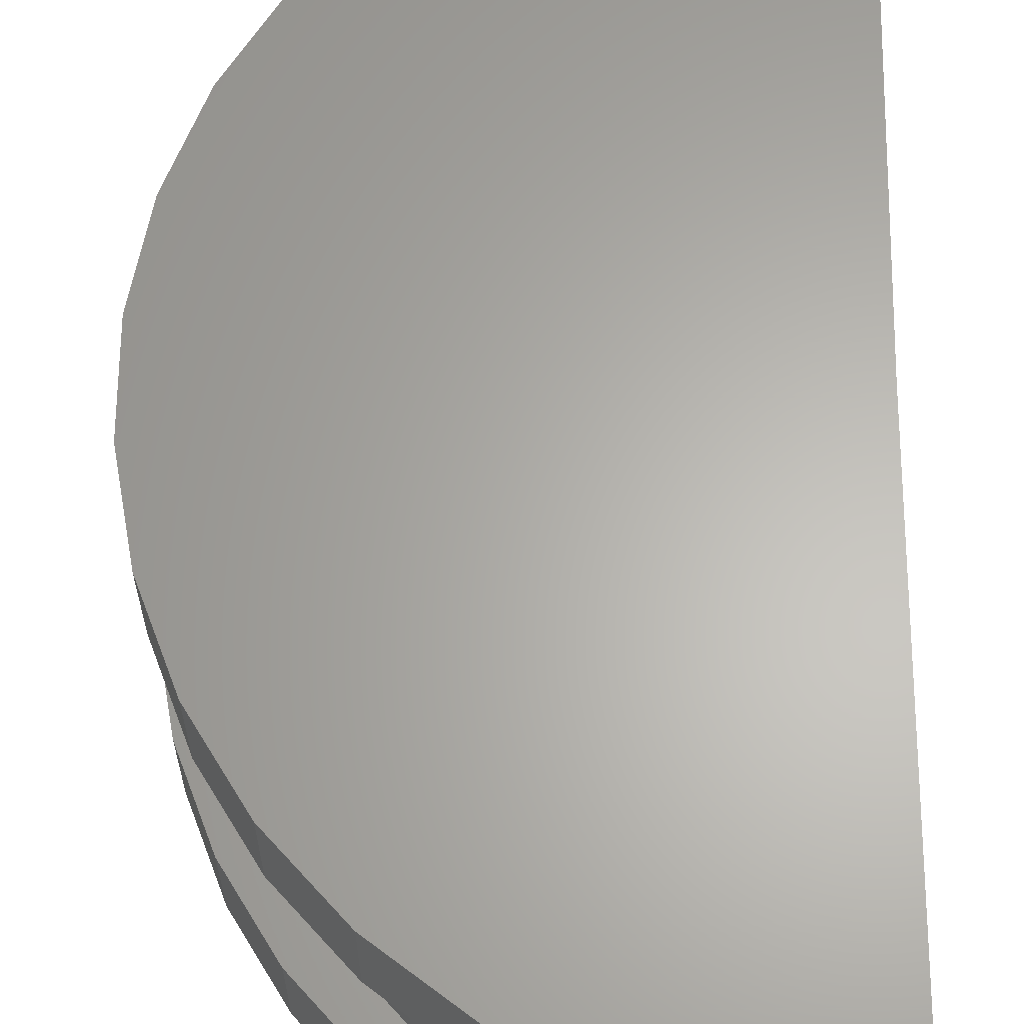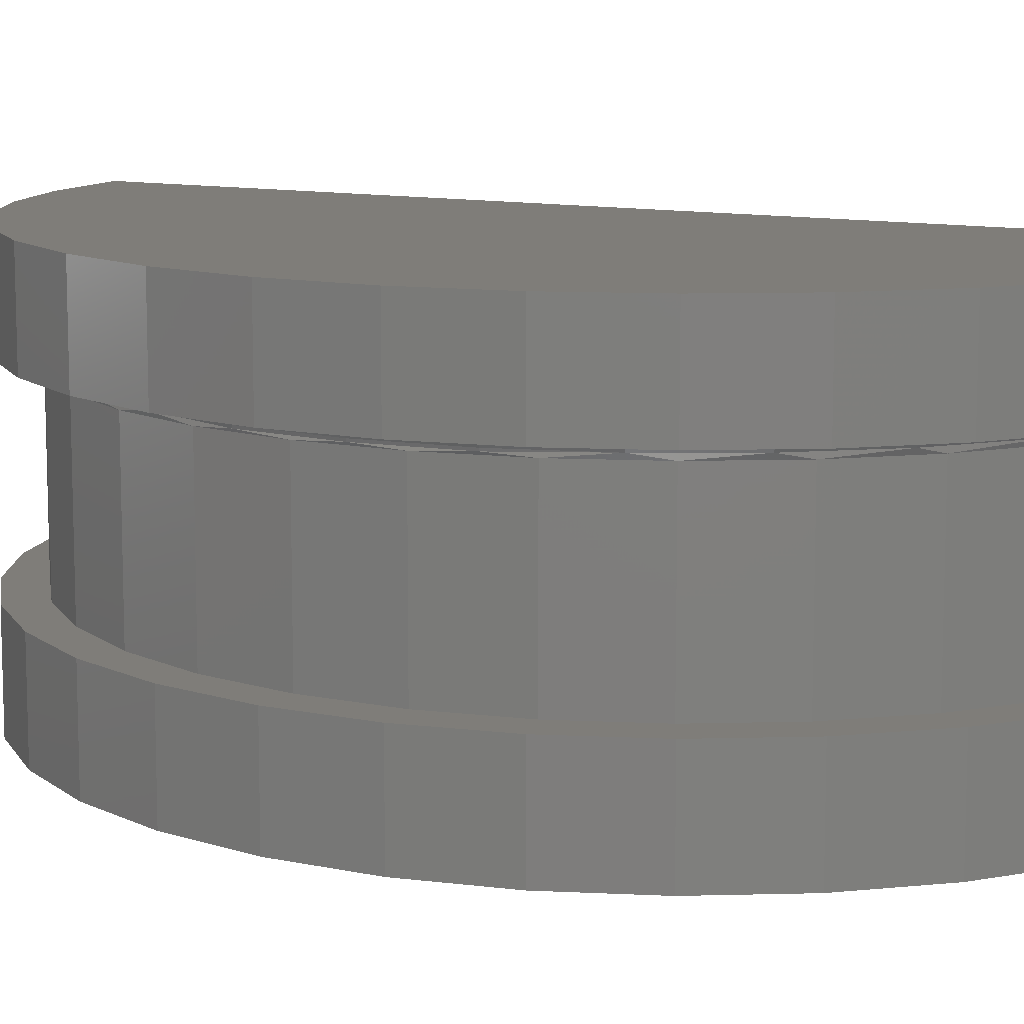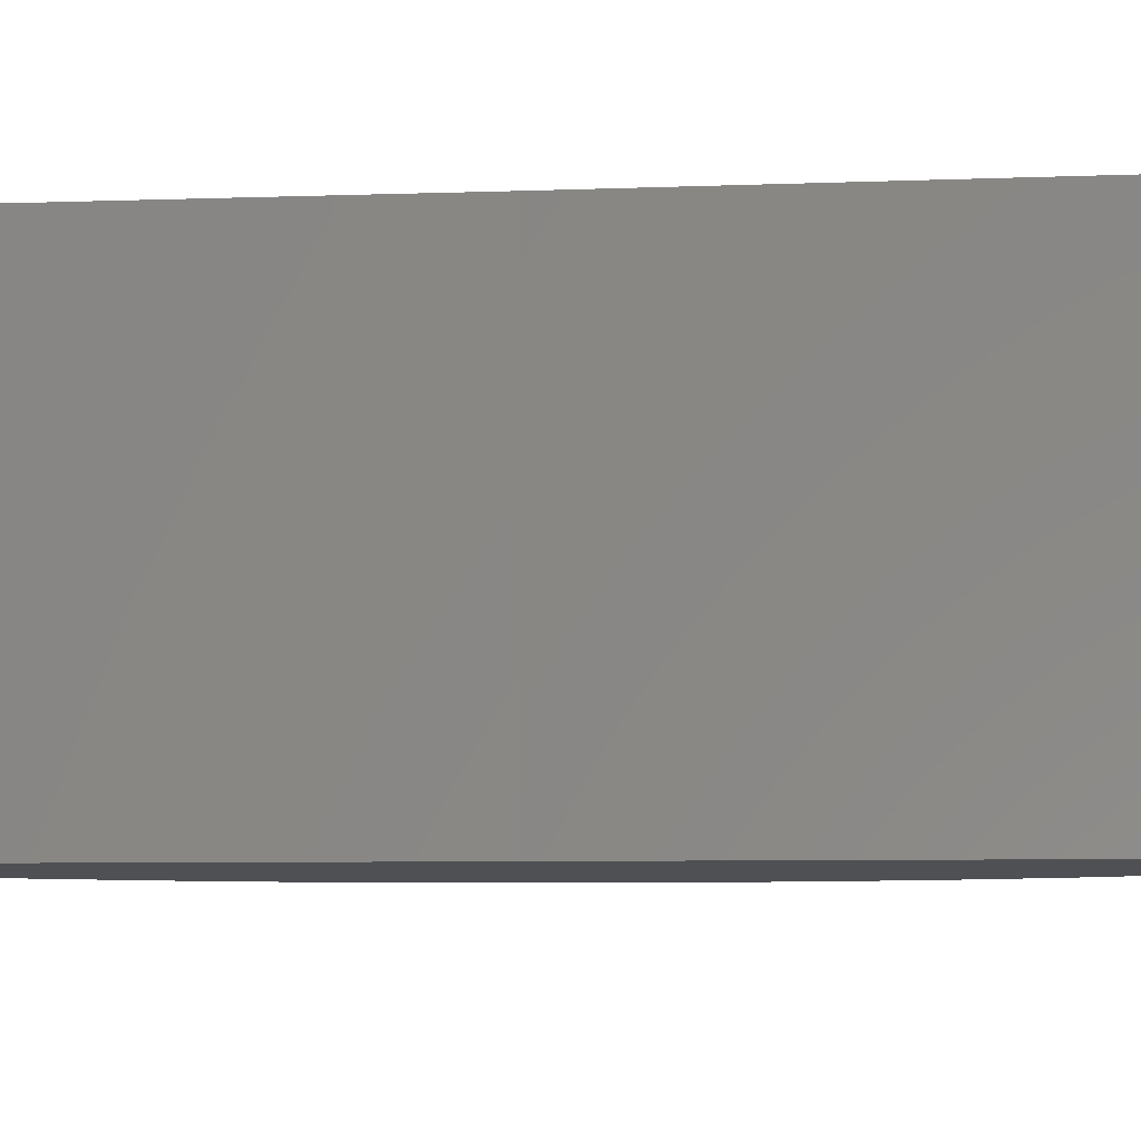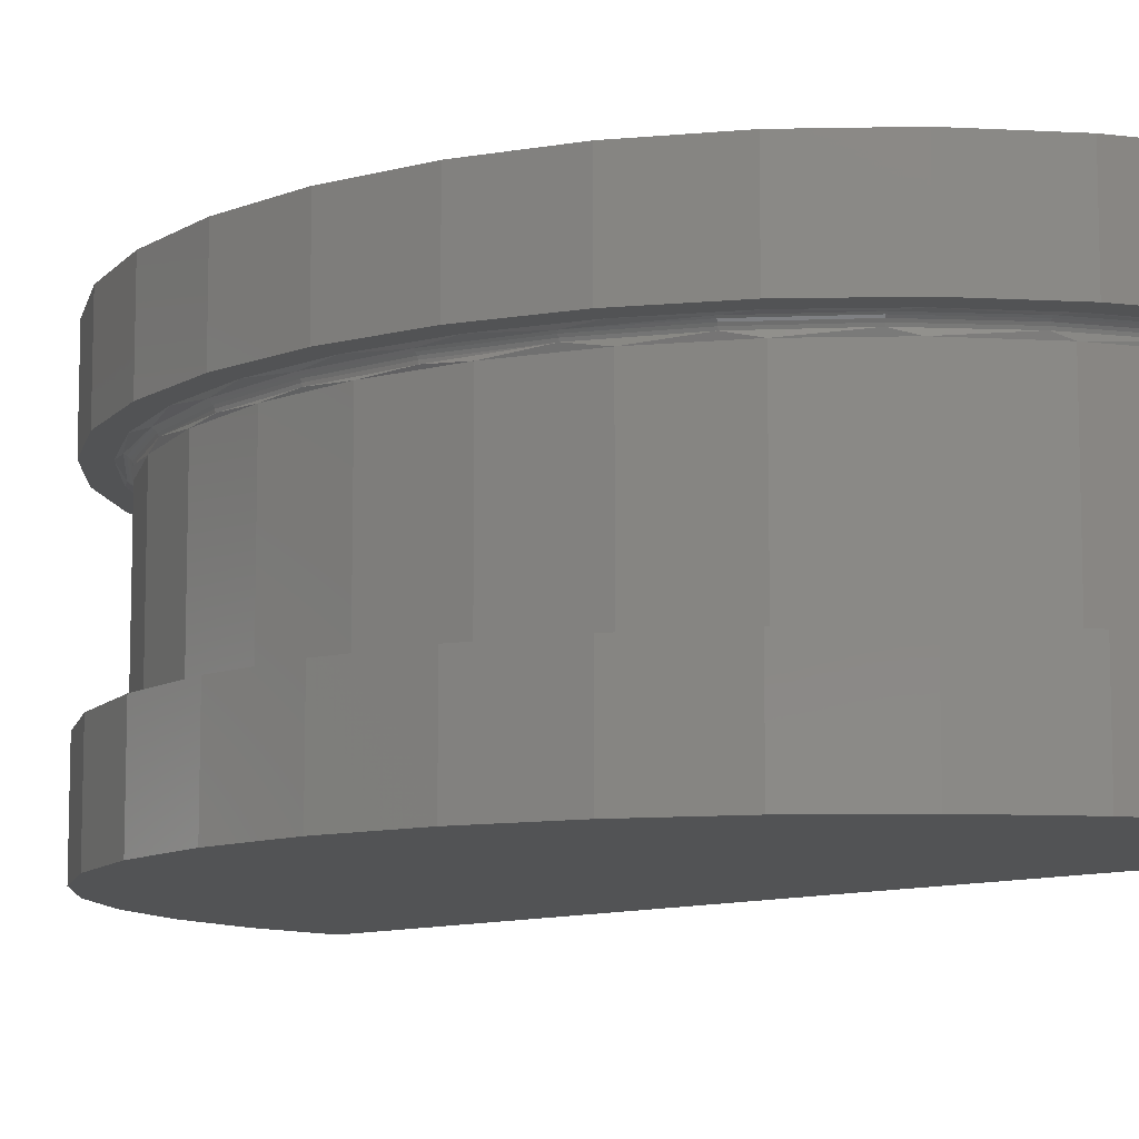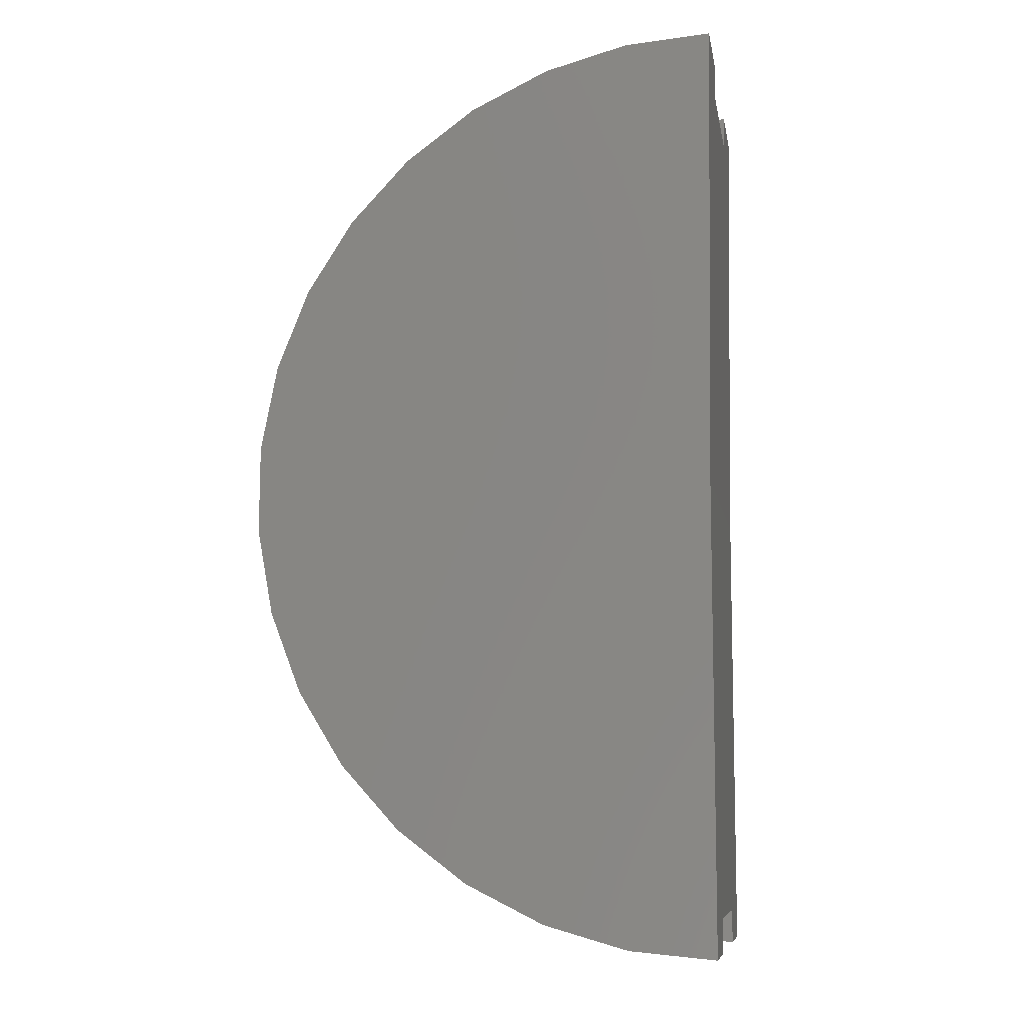
<metadata>
{"format":"stl","ext":"stl","renderer":"f3d","projection":"perspective","resolution":1024,"background":"white","views":[{"elev":63.7,"azim":-179.9,"up":"+Y"},{"elev":10.9,"azim":117.9,"up":"+Y"},{"elev":-6.2,"azim":-83.5,"up":"+Y"},{"elev":-9.9,"azim":135.0,"up":"+Y"},{"elev":-8.6,"azim":-170.4,"up":"+Z"}]}
</metadata>
<code>
# stl→obj: 219 verts, 434 faces
v 0.5439 0.2743 -0.6479
v 0.7924 0.2743 -0.5236
v 0.518 0.2743 -0.5813
v 0.2635 0.2743 -0.654
v -0.01848 0.2743 2.25
v -0.0176 0.2743 2.178
v 0.2585 0.2743 2.228
v 0.2462 0.2743 2.157
v 0.5266 0.2743 2.155
v 0.5015 0.2743 2.088
v 0.7767 0.2743 2.033
v 0.7397 0.2743 1.972
v 1 0.2743 1.868
v 0.9524 0.2743 1.815
v 1.189 0.2743 1.664
v 1.132 0.2743 1.621
v 1.337 0.2743 1.429
v 1.274 0.2743 1.397
v 1.44 0.2743 1.171
v 1.371 0.2743 1.151
v 1.493 0.2743 0.8981
v 1.422 0.2743 0.8911
v 1.494 0.2743 0.6203
v 1.423 0.2743 0.6264
v 1.445 0.2743 0.3468
v 1.376 0.2743 0.366
v 1.346 0.2743 0.08724
v 1.282 0.2743 0.1188
v 1.2 0.2743 -0.1496
v 1.143 0.2743 -0.1067
v 1.014 0.2743 -0.3556
v 0.9655 0.2743 -0.3029
v 0.7547 0.2743 -0.4629
v -7.934e-18 0.2743 -0.6785
v 5.689e-33 0.2743 -0.75
v 0.2767 0.2743 -0.7243
v -0.01712 0.2353 2.139
v -0.01712 -0.2625 2.139
v 0.2395 0.2353 2.119
v 0.2395 -0.2625 2.119
v 0.4878 0.2353 2.051
v 0.4878 -0.2625 2.051
v 0.7194 0.2353 1.939
v 0.7194 -0.2625 1.939
v 0.9264 0.2353 1.786
v 0.9264 -0.2625 1.786
v 1.101 0.2353 1.597
v 1.101 -0.2625 1.597
v 1.239 0.2353 1.379
v 1.239 -0.2625 1.379
v 1.334 0.2353 1.14
v 1.334 -0.2625 1.14
v 1.383 0.2353 0.8872
v 1.383 -0.2625 0.8872
v 1.384 0.2353 0.6298
v 1.384 -0.2625 0.6298
v 1.338 0.2353 0.3765
v 1.338 -0.2625 0.3765
v 1.246 0.2353 0.1361
v 1.246 -0.2625 0.1361
v 1.112 0.2353 -0.08332
v 1.112 -0.2625 -0.08332
v 0.9391 0.2353 -0.2741
v 0.9391 -0.2625 -0.2741
v 0.734 0.2353 -0.4298
v 0.734 -0.2625 -0.4298
v 0.5038 0.2353 -0.5449
v 0.5038 -0.2625 -0.5449
v 0.2563 0.2353 -0.6156
v 0.2563 -0.2625 -0.6156
v -1.227e-17 0.2353 -0.6395
v -1.227e-17 -0.2625 -0.6395
v -1.665e-16 0.5586 0.75
v 7.621e-33 0.5586 -0.75
v -8.614e-18 0.2739 -0.6724
v -9.279e-18 0.2724 -0.6664
v -9.911e-18 0.27 -0.6607
v -1.049e-17 0.2668 -0.6555
v -1.101e-17 0.2628 -0.6508
v -1.145e-17 0.2581 -0.6468
v -1.181e-17 0.2528 -0.6436
v -1.207e-17 0.2471 -0.6413
v -1.222e-17 0.2411 -0.6399
v -1.665e-16 -0.5625 0.75
v 0 -0.5625 -0.75
v 2.039e-33 -0.2625 -0.75
v -0.01712 0.2411 2.14
v -0.01714 0.2471 2.141
v -0.01717 0.2528 2.144
v -0.01721 0.2581 2.147
v -0.01726 0.2628 2.151
v -0.01732 0.2668 2.155
v -0.01738 0.27 2.161
v -0.01745 0.2724 2.166
v -0.01752 0.2739 2.172
v -0.01848 0.5586 2.25
v -0.01848 -0.5625 2.25
v -0.01848 -0.2625 2.25
v 0.2768 0.2714 -0.6362
v 0.5348 0.2502 -0.5356
v 0.543 0.2714 -0.5552
v 0.7763 0.2502 -0.406
v 0.7881 0.2714 -0.4235
v 0.9876 0.2502 -0.2316
v 1.003 0.2714 -0.2465
v 1.161 0.2502 -0.01914
v 1.178 0.2714 -0.03082
v 1.289 0.2502 0.2231
v 1.365 0.2429 0.4861
v 1.302 0.2678 0.2176
v 1.173 0.2678 -0.02709
v 1.381 0.2678 0.483
v 1.39 0.2429 0.7586
v 1.407 0.2678 0.7587
v 1.362 0.2429 1.031
v 1.378 0.2678 1.034
v 1.282 0.2502 1.293
v 1.296 0.2678 1.298
v 1.151 0.2502 1.533
v 1.169 0.2714 1.545
v 0.9755 0.2502 1.744
v 0.9903 0.2714 1.759
v 0.762 0.2502 1.915
v 0.7735 0.2714 1.933
v 0.519 0.2502 2.042
v 0.5268 0.2714 2.062
v 0.2585 0.2678 2.133
v 0.2574 0.2629 2.127
v 0.2565 0.257 2.122
v 0.2755 0.2678 -0.6296
v 0.2744 0.2629 -0.6238
v 0.2734 0.257 -0.619
v 1.163 0.2678 1.541
v 0.2597 0.2714 2.14
v 0.2559 0.2502 2.119
v 0.2727 0.2502 -0.6155
v 0.5404 0.2678 -0.5489
v 0.5381 0.2629 -0.5434
v 0.5362 0.257 -0.539
v 0.7783 0.257 -0.409
v 0.781 0.2629 -0.413
v 0.7843 0.2678 -0.4179
v 0.9902 0.257 -0.2341
v 0.9936 0.2629 -0.2375
v 0.9978 0.2678 -0.2417
v 1.164 0.257 -0.02113
v 1.168 0.2629 -0.02382
v 1.292 0.257 0.2217
v 1.297 0.2629 0.2199
v 1.367 0.2502 0.4857
v 1.371 0.257 0.485
v 1.375 0.2629 0.4841
v 1.392 0.2502 0.7586
v 1.396 0.257 0.7586
v 1.401 0.2629 0.7586
v 1.364 0.2502 1.031
v 1.367 0.257 1.032
v 1.372 0.2629 1.033
v 1.286 0.257 1.294
v 1.29 0.2629 1.296
v 1.154 0.257 1.535
v 1.158 0.2629 1.538
v 0.978 0.257 1.746
v 0.9814 0.2629 1.75
v 0.9855 0.2678 1.754
v 0.7639 0.257 1.918
v 0.7666 0.2629 1.923
v 0.7698 0.2678 1.928
v 0.5203 0.257 2.045
v 0.5221 0.2629 2.05
v 0.5243 0.2678 2.055
v 1.494 -0.5625 0.6203
v 1.493 -0.5625 0.8981
v 1.44 -0.5625 1.171
v 1.337 -0.5625 1.429
v 1.189 -0.5625 1.664
v 1 -0.5625 1.868
v 0.7767 -0.5625 2.033
v 0.5266 -0.5625 2.155
v 0.2585 -0.5625 2.228
v 0.2767 -0.5625 -0.7243
v 0.5439 -0.5625 -0.6479
v 0.7924 -0.5625 -0.5236
v 1.014 -0.5625 -0.3556
v 1.2 -0.5625 -0.1496
v 1.346 -0.5625 0.08724
v 1.445 -0.5625 0.3468
v 0.2585 0.5586 2.228
v 0.5266 0.5586 2.155
v 0.7767 0.5586 2.033
v 1 0.5586 1.868
v 1.189 0.5586 1.664
v 1.337 0.5586 1.429
v 1.44 0.5586 1.171
v 1.493 0.5586 0.8981
v 1.494 0.5586 0.6203
v 1.445 0.5586 0.3468
v 1.346 0.5586 0.08724
v 1.2 0.5586 -0.1496
v 1.014 0.5586 -0.3556
v 0.7924 0.5586 -0.5236
v 0.5439 0.5586 -0.6479
v 0.2767 0.5586 -0.7243
v 0.5266 -0.2625 2.155
v 0.2585 -0.2625 2.228
v 1.189 -0.2625 1.664
v 1 -0.2625 1.868
v 0.7767 -0.2625 2.033
v 1.014 -0.2625 -0.3556
v 1.2 -0.2625 -0.1496
v 1.346 -0.2625 0.08724
v 1.445 -0.2625 0.3468
v 1.494 -0.2625 0.6203
v 1.493 -0.2625 0.8981
v 1.44 -0.2625 1.171
v 1.337 -0.2625 1.429
v 0.5439 -0.2625 -0.6479
v 0.7924 -0.2625 -0.5236
v 0.2767 -0.2625 -0.7243
f 1 2 3
f 3 4 1
f 5 6 7
f 7 6 8
f 7 8 9
f 9 8 10
f 9 10 11
f 11 10 12
f 11 12 13
f 13 12 14
f 13 14 15
f 15 14 16
f 15 16 17
f 17 16 18
f 17 18 19
f 19 18 20
f 19 20 21
f 21 20 22
f 21 22 23
f 23 22 24
f 23 24 25
f 25 24 26
f 25 26 27
f 27 26 28
f 27 28 29
f 29 28 30
f 29 30 31
f 31 30 32
f 31 32 2
f 2 32 33
f 2 33 3
f 34 35 4
f 4 35 36
f 4 36 1
f 37 38 39
f 39 38 40
f 39 40 41
f 41 40 42
f 41 42 43
f 43 42 44
f 43 44 45
f 45 44 46
f 45 46 47
f 47 46 48
f 47 48 49
f 49 48 50
f 49 50 51
f 51 50 52
f 51 52 53
f 53 52 54
f 53 54 55
f 55 54 56
f 55 56 57
f 57 56 58
f 57 58 59
f 59 58 60
f 59 60 61
f 61 60 62
f 61 62 63
f 63 62 64
f 63 64 65
f 65 64 66
f 65 66 67
f 67 66 68
f 67 68 69
f 69 68 70
f 69 70 71
f 71 70 72
f 73 74 35
f 73 35 34
f 73 34 75
f 73 75 76
f 73 76 77
f 73 77 78
f 73 78 79
f 73 79 80
f 73 80 81
f 73 81 82
f 73 82 83
f 73 83 71
f 73 71 72
f 73 72 84
f 85 84 86
f 86 84 72
f 73 84 38
f 73 38 37
f 73 37 87
f 73 87 88
f 73 88 89
f 73 89 90
f 73 90 91
f 73 91 92
f 73 92 93
f 73 93 94
f 73 94 95
f 73 95 6
f 73 6 5
f 73 5 96
f 97 98 84
f 84 98 38
f 4 3 99
f 75 4 99
f 67 100 65
f 3 33 101
f 65 102 63
f 33 32 103
f 101 33 103
f 63 104 61
f 32 30 105
f 103 32 105
f 61 106 59
f 30 28 107
f 105 30 107
f 108 109 57
f 59 108 57
f 28 26 110
f 107 28 110
f 111 107 110
f 57 109 55
f 26 24 112
f 110 26 112
f 55 113 53
f 24 22 114
f 112 24 114
f 51 53 115
f 22 20 116
f 114 22 116
f 51 117 49
f 20 18 118
f 116 20 118
f 49 119 47
f 18 16 120
f 47 121 45
f 16 14 122
f 120 16 122
f 45 123 43
f 14 12 124
f 122 14 124
f 43 125 41
f 12 10 126
f 124 12 126
f 92 127 93
f 128 127 92
f 129 90 89
f 39 87 37
f 4 75 34
f 76 75 99
f 77 76 99
f 130 77 99
f 130 78 77
f 78 130 131
f 81 80 132
f 51 115 117
f 18 120 118
f 133 118 120
f 134 126 10
f 134 10 8
f 134 8 6
f 134 6 95
f 134 95 94
f 134 94 93
f 134 93 127
f 135 129 89
f 135 89 88
f 135 88 87
f 135 87 39
f 135 39 41
f 135 41 125
f 136 100 67
f 136 67 69
f 136 69 71
f 136 71 83
f 136 83 82
f 136 82 81
f 136 81 132
f 92 91 128
f 128 91 90
f 128 90 129
f 78 131 79
f 79 131 132
f 79 132 80
f 3 101 99
f 99 101 137
f 99 137 130
f 130 137 138
f 130 138 131
f 131 138 139
f 131 139 132
f 132 139 100
f 132 100 136
f 65 100 102
f 102 100 139
f 102 139 140
f 140 139 138
f 140 138 141
f 141 138 137
f 141 137 142
f 142 137 101
f 142 101 103
f 63 102 104
f 104 102 140
f 104 140 143
f 143 140 141
f 143 141 144
f 144 141 142
f 144 142 145
f 145 142 103
f 145 103 105
f 61 104 106
f 106 104 143
f 106 143 146
f 146 143 144
f 146 144 147
f 147 144 145
f 147 145 111
f 111 145 105
f 111 105 107
f 59 106 108
f 108 106 146
f 108 146 148
f 148 146 147
f 148 147 149
f 149 147 111
f 149 111 110
f 109 108 150
f 150 108 148
f 150 148 151
f 151 148 149
f 151 149 152
f 152 149 110
f 152 110 112
f 55 109 113
f 113 109 150
f 113 150 153
f 153 150 151
f 153 151 154
f 154 151 152
f 154 152 155
f 155 152 112
f 155 112 114
f 53 113 115
f 115 113 153
f 115 153 156
f 156 153 154
f 156 154 157
f 157 154 155
f 157 155 158
f 158 155 114
f 158 114 116
f 115 156 117
f 117 156 157
f 117 157 159
f 159 157 158
f 159 158 160
f 160 158 116
f 160 116 118
f 49 117 119
f 119 117 159
f 119 159 161
f 161 159 160
f 161 160 162
f 162 160 118
f 162 118 133
f 47 119 121
f 121 119 161
f 121 161 163
f 163 161 162
f 163 162 164
f 164 162 133
f 164 133 165
f 165 133 120
f 165 120 122
f 45 121 123
f 123 121 163
f 123 163 166
f 166 163 164
f 166 164 167
f 167 164 165
f 167 165 168
f 168 165 122
f 168 122 124
f 43 123 125
f 125 123 166
f 125 166 169
f 169 166 167
f 169 167 170
f 170 167 168
f 170 168 171
f 171 168 124
f 171 124 126
f 128 171 127
f 127 171 126
f 127 126 134
f 171 128 170
f 170 128 129
f 170 129 169
f 169 129 135
f 169 135 125
f 84 172 173
f 84 173 174
f 84 174 175
f 84 175 176
f 84 176 177
f 84 177 178
f 84 178 179
f 84 179 180
f 84 180 97
f 85 181 182
f 85 182 183
f 85 183 184
f 85 184 185
f 85 185 186
f 85 186 187
f 85 187 172
f 85 172 84
f 73 96 188
f 73 188 189
f 73 189 190
f 73 190 191
f 73 191 192
f 73 192 193
f 73 193 194
f 73 194 195
f 73 195 196
f 74 73 196
f 74 196 197
f 74 197 198
f 74 198 199
f 74 199 200
f 74 200 201
f 74 201 202
f 74 202 203
f 96 5 188
f 188 5 7
f 188 7 189
f 189 7 9
f 189 9 190
f 190 9 11
f 190 11 191
f 191 11 13
f 191 13 192
f 192 13 15
f 192 15 193
f 193 15 17
f 193 17 194
f 194 17 19
f 194 19 195
f 195 19 21
f 195 21 196
f 196 21 23
f 196 23 197
f 197 23 25
f 197 25 198
f 198 25 27
f 198 27 199
f 199 27 29
f 199 29 200
f 200 29 31
f 200 31 201
f 201 31 2
f 201 2 202
f 202 2 1
f 202 1 203
f 203 1 36
f 203 36 74
f 74 36 35
f 40 38 204
f 204 38 98
f 204 98 205
f 48 46 206
f 206 46 44
f 206 44 207
f 207 44 42
f 207 42 208
f 208 42 40
f 208 40 204
f 66 64 209
f 209 64 62
f 209 62 210
f 210 62 60
f 210 60 211
f 211 60 58
f 211 58 212
f 212 58 56
f 212 56 213
f 213 56 54
f 213 54 214
f 214 54 52
f 214 52 215
f 215 52 50
f 215 50 216
f 216 50 48
f 216 48 206
f 72 70 217
f 217 70 68
f 217 68 218
f 218 68 66
f 218 66 209
f 86 72 219
f 219 72 217
f 98 97 205
f 205 97 180
f 205 180 204
f 204 180 179
f 204 179 208
f 208 179 178
f 208 178 207
f 207 178 177
f 207 177 206
f 206 177 176
f 206 176 216
f 216 176 175
f 216 175 215
f 215 175 174
f 215 174 214
f 214 174 173
f 214 173 213
f 213 173 172
f 213 172 212
f 212 172 187
f 212 187 211
f 211 187 186
f 211 186 210
f 210 186 185
f 210 185 209
f 209 185 184
f 209 184 218
f 218 184 183
f 218 183 217
f 217 183 182
f 217 182 219
f 219 182 181
f 219 181 86
f 86 181 85

</code>
